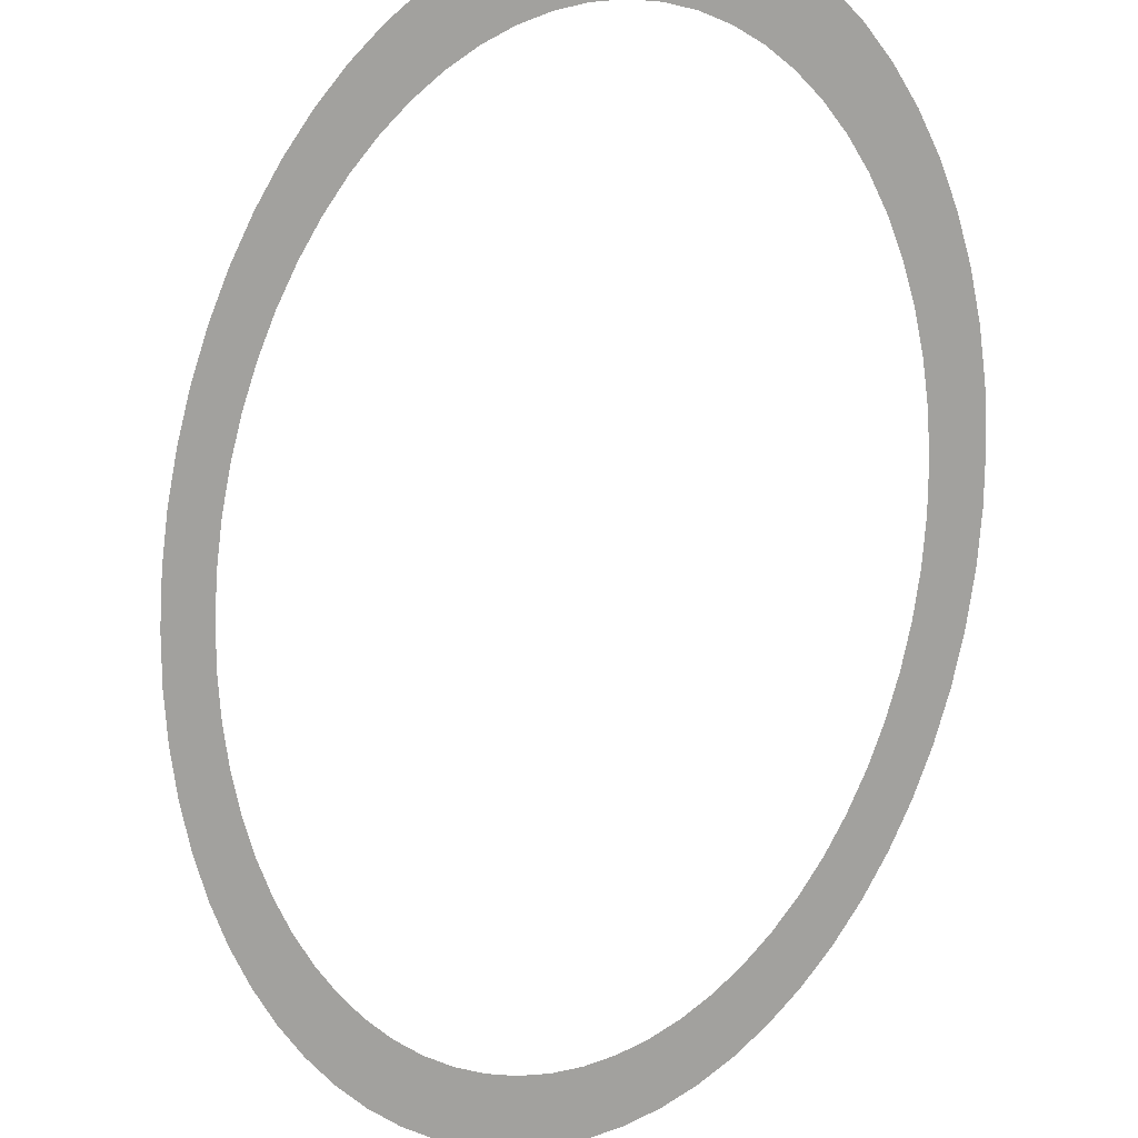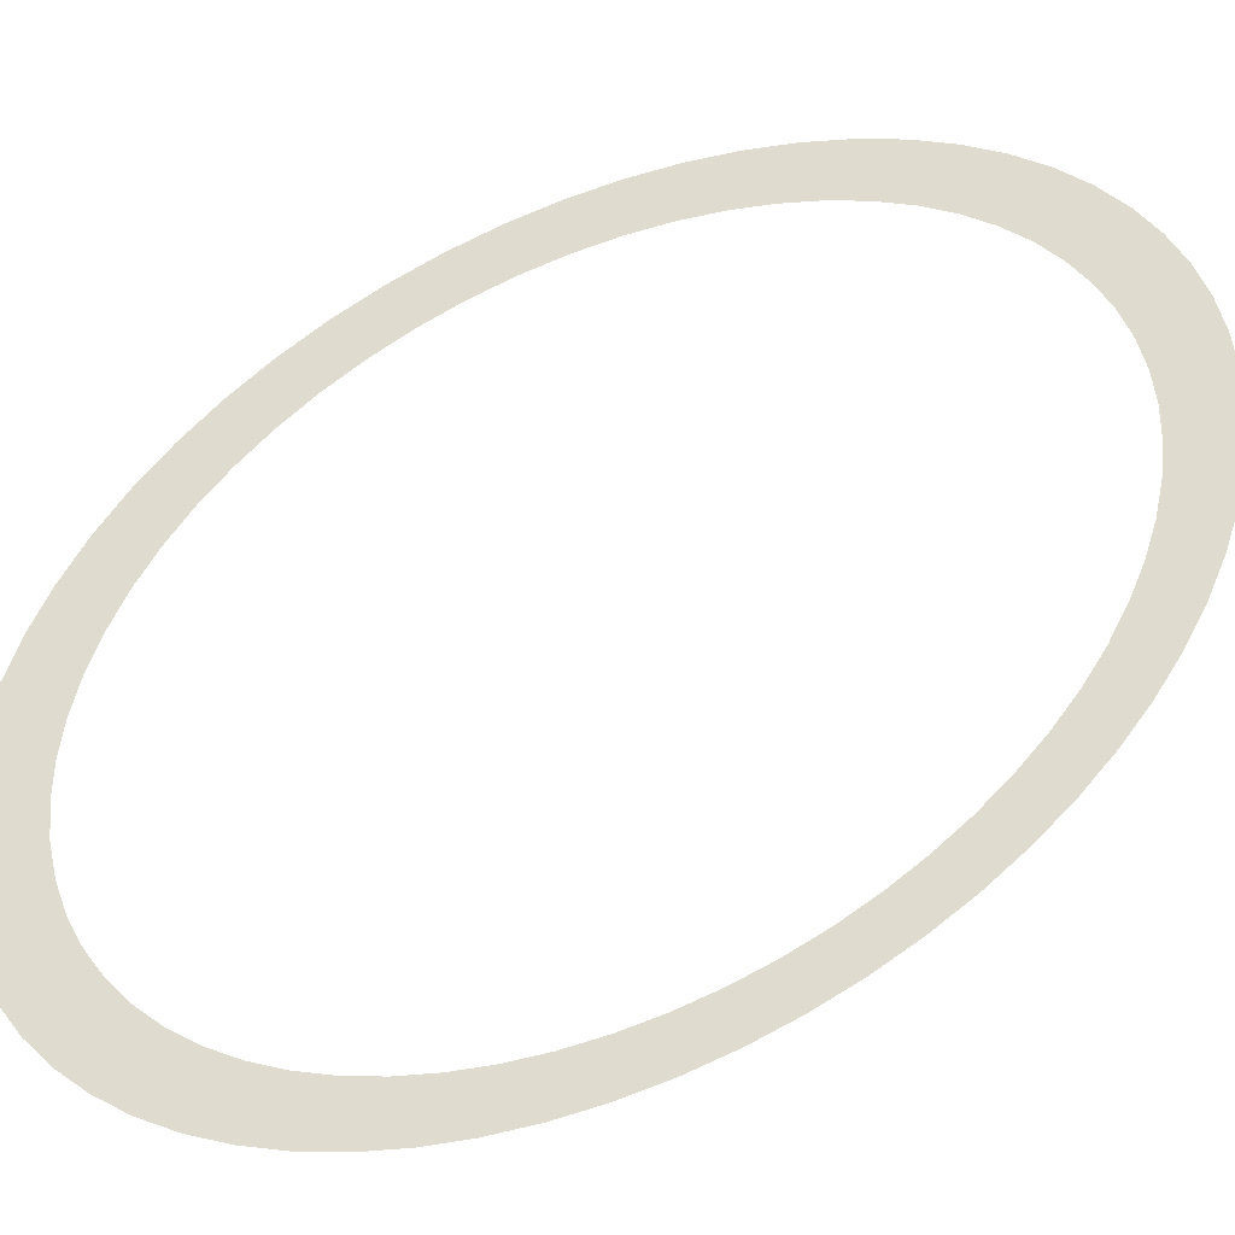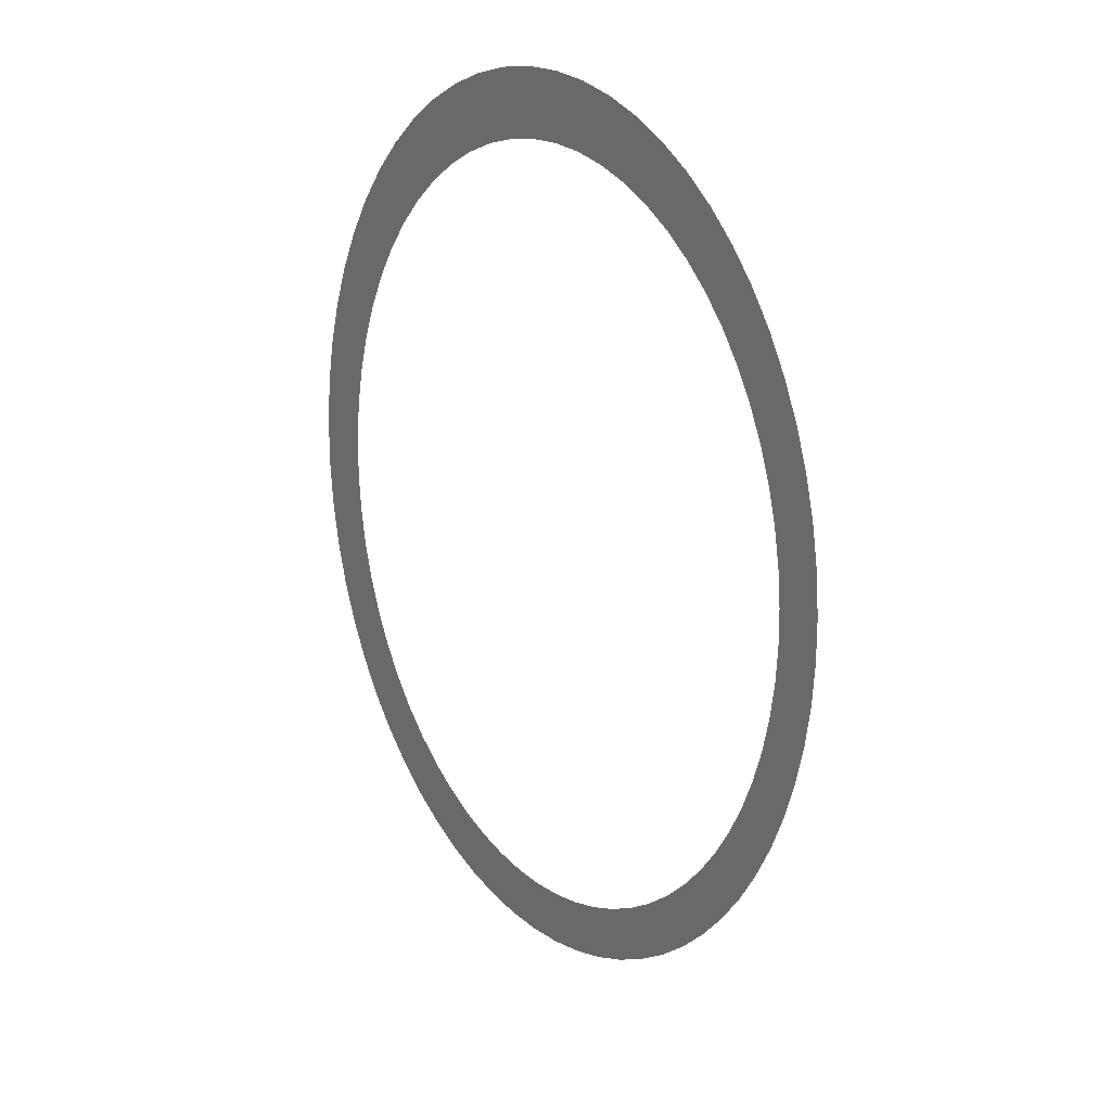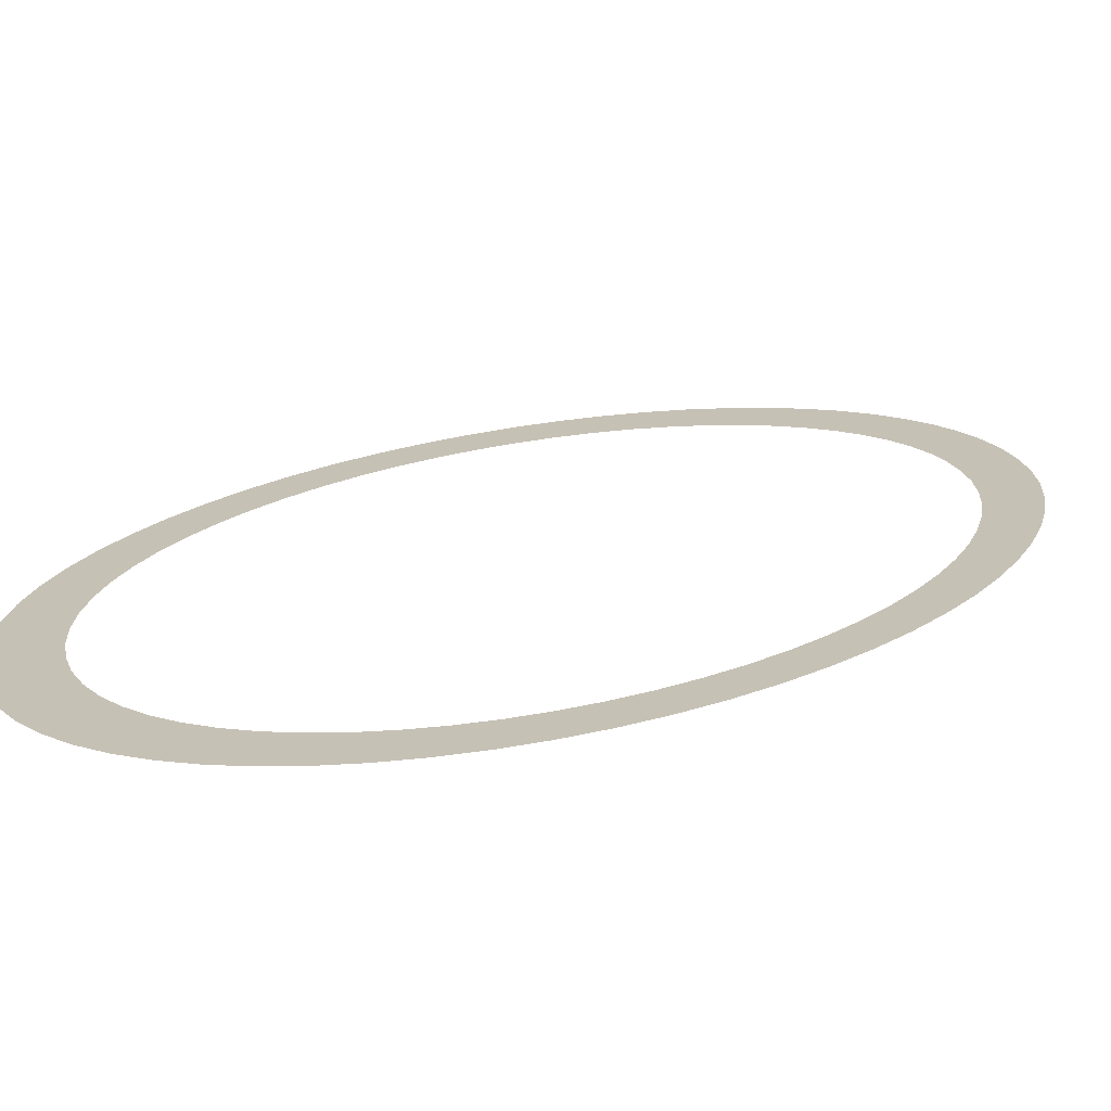
<metadata>
{"format":"obj","ext":"obj","renderer":"f3d","projection":"perspective","resolution":1024,"background":"white","views":[{"elev":-72.0,"azim":-9.0,"up":"+Y"},{"elev":70.5,"azim":56.7,"up":"+Y"},{"elev":31.2,"azim":-141.5,"up":"+Z"},{"elev":18.7,"azim":-137.3,"up":"+Y"}]}
</metadata>
<code>
g VFX_Portal_Border_B
v 1 0 -2.682e-08
v 0.865 0 6.691e-09
v 0.8608 0 -0.138
v 0.9952 0 0.1595
v 0.9952 0 -0.1595
v 0.8608 0 0.138
v 0.8484 0 -0.2746
v 0.9808 0 0.3174
v 0.9808 0 -0.3174
v 0.8484 0 0.2746
v 0.8278 0 -0.4086
v 0.9569 0 0.4723
v 0.9569 0 -0.4723
v 0.8278 0 0.4086
v 0.7992 0 -0.5386
v 0.9239 0 0.6227
v 0.9239 0 -0.6227
v 0.7992 0 0.5386
v 0.7629 0 -0.6635
v 0.8819 0 0.767
v 0.8819 0 -0.767
v 0.7629 0 0.6635
v 0.7192 0 -0.7819
v 0.8315 0 0.904
v 0.8315 0 -0.904
v 0.7192 0 0.7819
v 0.6687 0 -0.8929
v 0.773 0 1.032
v 0.773 0 -1.032
v 0.6687 0 0.8929
v 0.6116 0 -0.9952
v 0.7071 0 1.151
v 0.7071 0 -1.151
v 0.6116 0 0.9952
v 0.5488 0 -1.088
v 0.6344 0 1.258
v 0.6344 0 -1.258
v 0.5488 0 1.088
v 0.4806 0 -1.17
v 0.5556 0 1.353
v 0.5556 0 -1.353
v 0.4806 0 1.17
v 0.4078 0 -1.241
v 0.4714 0 1.435
v 0.4714 0 -1.435
v 0.4078 0 1.241
v 0.331 0 -1.3
v 0.3827 0 1.503
v 0.3827 0 -1.503
v 0.331 0 1.3
v 0.2511 0 -1.347
v 0.2903 0 1.557
v 0.2903 0 -1.557
v 0.2511 0 1.347
v 0.1688 0 -1.38
v 0.1951 0 1.596
v 0.1951 0 -1.596
v 0.1688 0 1.38
v 0.08479 0 -1.401
v 0.09802 0 1.619
v 0.09802 0 -1.619
v 0.08478 0 1.401
v 2.091e-07 0 -1.407
v -6.706e-08 0 1.627
v 2.831e-07 0 -1.627
v -6.396e-08 0 1.407
v -0.08478 0 -1.401
v -0.09802 0 1.619
v -0.09802 0 -1.619
v -0.08478 0 1.401
v -0.1688 0 -1.38
v -0.1951 0 1.596
v -0.1951 0 -1.596
v -0.1688 0 1.38
v -0.2511 0 -1.347
v -0.2903 0 1.557
v -0.2903 0 -1.557
v -0.2511 0 1.347
v -0.331 0 -1.3
v -0.3827 0 1.503
v -0.3827 0 -1.503
v -0.331 0 1.3
v -0.4078 0 -1.241
v -0.4714 0 1.435
v -0.4714 0 -1.435
v -0.4078 0 1.241
v -0.4806 0 -1.17
v -0.5556 0 1.353
v -0.5556 0 -1.353
v -0.4806 0 1.17
v -0.5487 0 -1.088
v -0.6344 0 1.258
v -0.6344 0 -1.258
v -0.5488 0 1.088
v -0.6116 0 -0.9952
v -0.7071 0 1.151
v -0.7071 0 -1.151
v -0.6116 0 0.9952
v -0.6687 0 -0.8929
v -0.773 0 1.032
v -0.773 0 -1.032
v -0.6687 0 0.8929
v -0.7192 0 -0.7819
v -0.8315 0 0.904
v -0.8315 0 -0.904
v -0.7192 0 0.7819
v -0.7629 0 -0.6635
v -0.8819 0 0.767
v -0.8819 0 -0.767
v -0.7629 0 0.6635
v -0.7992 0 -0.5386
v -0.9239 0 0.6227
v -0.9239 0 -0.6227
v -0.7992 0 0.5386
v -0.8278 0 -0.4086
v -0.9569 0 0.4723
v -0.9569 0 -0.4723
v -0.8278 0 0.4086
v -0.8484 0 -0.2746
v -0.9808 0 0.3174
v -0.9808 0 -0.3174
v -0.8484 0 0.2746
v -0.8608 0 -0.138
v -0.9952 0 0.1595
v -0.9952 0 -0.1595
v -0.8608 0 0.138
v -0.865 0 -2.753e-07
v -1 0 -2.701e-07
g VFX_Portal_Border_B_0
f 3 2 1
f 1 2 4
f 5 3 1
f 2 6 4
f 7 3 5
f 4 6 8
f 9 7 5
f 6 10 8
f 11 7 9
f 8 10 12
f 13 11 9
f 10 14 12
f 15 11 13
f 12 14 16
f 17 15 13
f 14 18 16
f 19 15 17
f 16 18 20
f 21 19 17
f 18 22 20
f 23 19 21
f 20 22 24
f 25 23 21
f 22 26 24
f 27 23 25
f 24 26 28
f 29 27 25
f 26 30 28
f 31 27 29
f 28 30 32
f 33 31 29
f 30 34 32
f 35 31 33
f 32 34 36
f 37 35 33
f 34 38 36
f 39 35 37
f 36 38 40
f 41 39 37
f 38 42 40
f 43 39 41
f 40 42 44
f 45 43 41
f 42 46 44
f 47 43 45
f 44 46 48
f 49 47 45
f 46 50 48
f 51 47 49
f 48 50 52
f 53 51 49
f 50 54 52
f 55 51 53
f 52 54 56
f 57 55 53
f 54 58 56
f 59 55 57
f 56 58 60
f 61 59 57
f 58 62 60
f 63 59 61
f 60 62 64
f 65 63 61
f 62 66 64
f 67 63 65
f 64 66 68
f 69 67 65
f 66 70 68
f 71 67 69
f 68 70 72
f 73 71 69
f 70 74 72
f 75 71 73
f 72 74 76
f 77 75 73
f 74 78 76
f 79 75 77
f 76 78 80
f 81 79 77
f 78 82 80
f 83 79 81
f 80 82 84
f 85 83 81
f 82 86 84
f 87 83 85
f 84 86 88
f 89 87 85
f 86 90 88
f 91 87 89
f 88 90 92
f 93 91 89
f 90 94 92
f 95 91 93
f 92 94 96
f 97 95 93
f 94 98 96
f 99 95 97
f 96 98 100
f 101 99 97
f 98 102 100
f 103 99 101
f 100 102 104
f 105 103 101
f 102 106 104
f 107 103 105
f 104 106 108
f 109 107 105
f 106 110 108
f 111 107 109
f 108 110 112
f 113 111 109
f 110 114 112
f 115 111 113
f 112 114 116
f 117 115 113
f 114 118 116
f 119 115 117
f 116 118 120
f 121 119 117
f 118 122 120
f 123 119 121
f 120 122 124
f 125 123 121
f 122 126 124
f 127 123 125
f 124 126 128
f 128 127 125
f 126 127 128

</code>
